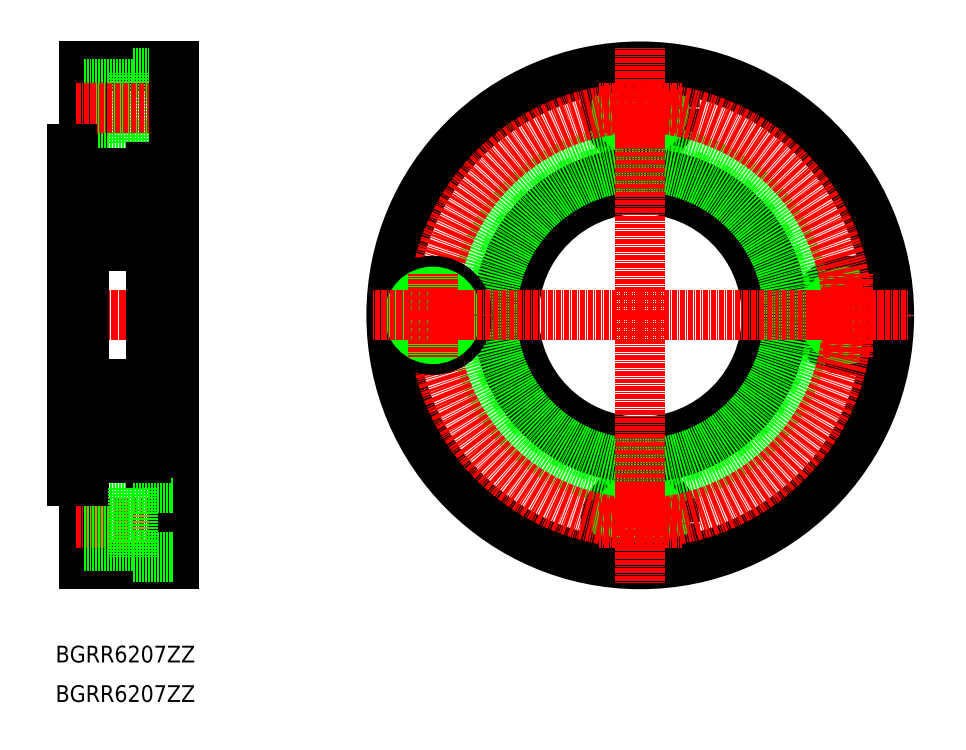
<metadata>
{"format":"dxf","ext":"dxf","renderer":"ezdxf+matplotlib","layout":"modelspace","background":"white","min_lineweight":24,"dpi":150}
</metadata>
<code>
0
SECTION
2
ENTITIES
0
LINE
8
0
10
-100.6
20
24.78
30
0
11
-88.11
21
24.78
31
0
0
LINE
8
0
10
-103.6
20
19.53
30
0
11
-100.6
21
19.53
31
0
0
LINE
8
0
10
-100.6
20
19.53
30
0
11
-100.6
21
40.53
31
0
0
LINE
8
0
10
-100.6
20
40.53
30
0
11
-77.61
21
40.53
31
0
0
LINE
8
0
10
-100.6
20
24.03
30
0
11
-88.11
21
24.03
31
0
0
LINE
8
0
10
-100.6
20
35.28
30
0
11
-88.11
21
35.28
31
0
0
LINE
8
0
10
-100.6
20
13.53
30
0
11
-83.61
21
13.53
31
0
0
LINE
8
0
10
-103.6
20
9.532
30
0
11
-100.6
21
9.532
31
0
0
CIRCLE
8
0
10
40.31
20
-74.97
30
0
40
8.75
0
CIRCLE
8
0
10
92.81
20
-22.47
30
0
40
8.75
0
CIRCLE
8
0
10
92.81
20
-22.47
30
0
40
5.25
0
CIRCLE
8
0
10
92.81
20
-22.47
30
0
40
6
0
CIRCLE
8
0
10
40.31
20
-74.97
30
0
40
5.25
0
CIRCLE
8
0
10
40.31
20
-74.97
30
0
40
6
0
CIRCLE
8
0
10
40.31
20
30.03
30
0
40
8.75
0
CIRCLE
8
0
10
40.31
20
30.03
30
0
40
5.25
0
CIRCLE
8
0
10
40.31
20
30.03
30
0
40
6
0
LINE
8
0
10
-83.61
20
-59.97
30
0
11
-80.91
21
-59.97
31
0
0
LINE
8
0
10
-80.91
20
-58.47
30
0
11
-77.61
21
-58.47
31
0
0
LINE
8
0
10
-100.6
20
-85.47
30
0
11
-77.61
21
-85.47
31
0
0
LINE
8
0
10
-100.6
20
-64.47
30
0
11
-100.6
21
-85.47
31
0
0
LINE
8
0
10
-100.6
20
-69.72
30
0
11
-88.11
21
-69.72
31
0
0
LINE
8
CENTER
10
-102.6
20
-74.97
30
0
11
-75.61
21
-74.97
31
0
0
LINE
8
0
10
-100.6
20
-80.97
30
0
11
-88.11
21
-80.97
31
0
0
LINE
8
0
10
-100.6
20
-80.22
30
0
11
-88.11
21
-80.22
31
0
0
LINE
8
0
10
-100.6
20
-68.97
30
0
11
-88.11
21
-68.97
31
0
0
LINE
8
CENTER
10
-105.6
20
-22.47
30
0
11
-75.61
21
-22.47
31
0
0
LINE
8
0
10
-100.6
20
-64.47
30
0
11
-103.6
21
-64.47
31
0
0
LINE
8
0
10
-83.61
20
-58.47
30
0
11
-100.6
21
-58.47
31
0
0
LINE
8
0
10
-103.6
20
-54.47
30
0
11
-100.6
21
-54.47
31
0
0
LINE
8
0
10
-88.11
20
21.28
30
0
11
-77.61
21
21.28
31
0
0
LINE
8
0
10
-88.11
20
21.28
30
0
11
-88.11
21
38.78
31
0
0
LINE
8
0
10
-88.11
20
38.78
30
0
11
-77.61
21
38.78
31
0
0
LINE
8
0
10
-80.91
20
13.53
30
0
11
-77.61
21
13.53
31
0
0
LINE
8
0
10
-83.61
20
15.03
30
0
11
-80.91
21
15.03
31
0
0
LINE
8
0
10
-100.6
20
36.03
30
0
11
-88.11
21
36.03
31
0
0
LINE
8
CENTER
10
-102.6
20
30.03
30
0
11
-75.61
21
30.03
31
0
0
CIRCLE
8
0
10
40.31
20
-22.47
30
0
40
63
0
CIRCLE
8
0
10
40.31
20
-22.47
30
0
40
42
0
CIRCLE
8
CENTER
10
40.31
20
-22.47
30
0
40
52.5
0
LINE
8
0
10
-77.61
20
40.53
30
0
11
-77.61
21
-85.47
31
0
0
LINE
8
0
10
-80.91
20
15.03
30
0
11
-80.91
21
-59.97
31
0
0
LINE
8
0
10
-83.61
20
15.03
30
0
11
-83.61
21
-59.97
31
0
0
LINE
8
0
10
-103.6
20
-64.47
30
0
11
-103.6
21
19.53
31
0
0
LINE
8
0
10
-100.6
20
-58.47
30
0
11
-100.6
21
13.53
31
0
0
CIRCLE
8
0
10
40.31
20
-22.47
30
0
40
32
0
CIRCLE
8
0
10
40.31
20
-22.47
30
0
40
36
0
CIRCLE
8
0
10
40.31
20
-22.47
30
0
40
37.5
0
LINE
8
0
10
-88.11
20
-83.72
30
0
11
-77.61
21
-83.72
31
0
0
LINE
8
0
10
-88.11
20
-66.22
30
0
11
-88.11
21
-83.72
31
0
0
LINE
8
0
10
-88.11
20
-66.22
30
0
11
-77.61
21
-66.22
31
0
0
CIRCLE
8
0
10
-12.19
20
-22.47
30
0
40
8.75
0
CIRCLE
8
0
10
-12.19
20
-22.47
30
0
40
5.25
0
CIRCLE
8
0
10
-12.19
20
-22.47
30
0
40
6
0
LINE
8
CENTER
10
40.31
20
-22.47
30
0
11
-27.69
21
-22.47
31
0
0
LINE
8
CENTER
10
40.31
20
-22.47
30
0
11
40.31
21
-90.47
31
0
0
LINE
8
CENTER
10
40.31
20
-22.47
30
0
11
108.3
21
-22.47
31
0
0
LINE
8
CENTER
10
40.31
20
-22.47
30
0
11
40.31
21
45.53
31
0
0
LINE
8
CENTER
10
-12.19
20
-22.47
30
0
11
-12.19
21
-32.97
31
0
0
LINE
8
CENTER
10
-12.19
20
-22.47
30
0
11
-1.688
21
-22.47
31
0
0
LINE
8
CENTER
10
-12.19
20
-22.47
30
0
11
-12.19
21
-11.97
31
0
0
LINE
8
CENTER
10
-12.19
20
-22.47
30
0
11
-22.69
21
-22.47
31
0
0
LINE
8
CENTER
10
40.31
20
30.03
30
0
11
29.81
21
30.03
31
0
0
LINE
8
CENTER
10
40.31
20
30.03
30
0
11
40.31
21
19.53
31
0
0
LINE
8
CENTER
10
40.31
20
30.03
30
0
11
50.81
21
30.03
31
0
0
LINE
8
CENTER
10
40.31
20
30.03
30
0
11
40.31
21
40.53
31
0
0
LINE
8
CENTER
10
40.31
20
-74.97
30
0
11
50.81
21
-74.97
31
0
0
LINE
8
CENTER
10
40.31
20
-74.97
30
0
11
40.31
21
-64.47
31
0
0
LINE
8
CENTER
10
40.31
20
-74.97
30
0
11
29.81
21
-74.97
31
0
0
LINE
8
CENTER
10
40.31
20
-74.97
30
0
11
40.31
21
-85.47
31
0
0
LINE
8
CENTER
10
92.81
20
-22.47
30
0
11
92.81
21
-11.97
31
0
0
LINE
8
CENTER
10
92.81
20
-22.47
30
0
11
82.31
21
-22.47
31
0
0
LINE
8
CENTER
10
92.81
20
-22.47
30
0
11
92.81
21
-32.97
31
0
0
LINE
8
CENTER
10
92.81
20
-22.47
30
0
11
103.3
21
-22.47
31
0
0
LINE
8
CENTER
10
-103.2
20
-22.47
30
0
11
-81.06
21
-22.47
31
0
0
LINE
8
0
10
-83.61
20
8.857
30
0
11
-83.61
21
12.43
31
0
0
LINE
8
0
10
-84.71
20
13.53
30
0
11
-99.51
21
13.53
31
0
0
LINE
8
0
10
-100.6
20
12.43
30
0
11
-100.6
21
8.857
31
0
0
LINE
8
0
10
-99.82
20
7.732
30
0
11
-95.19
21
7.732
31
0
0
ARC
8
0
10
-99.51
20
12.43
30
0
40
1.1
50
90
51
180
0
ARC
8
0
10
-84.71
20
12.43
30
0
40
1.1
50
0
51
90
0
ARC
8
0
10
-92.11
20
4.282
30
0
40
4.625
50
48.24
51
131.8
0
LINE
8
0
10
-89.03
20
7.732
30
0
11
-84.39
21
7.732
31
0
0
LINE
8
0
10
-84.39
20
7.732
30
0
11
-84.39
21
8.857
31
0
0
LINE
8
0
10
-84.39
20
8.857
30
0
11
-83.61
21
8.857
31
0
0
LINE
8
0
10
-83.61
20
-3.868
30
0
11
-83.61
21
-0.06807
31
0
0
LINE
8
0
10
-84.39
20
1.032
30
0
11
-88.82
21
1.032
31
0
0
LINE
8
0
10
-100.6
20
-0.06807
30
0
11
-100.6
21
-3.868
31
0
0
LINE
8
0
10
-99.51
20
-4.968
30
0
11
-84.71
21
-4.968
31
0
0
ARC
8
0
10
-99.51
20
-3.868
30
0
40
1.1
50
180
51
270
0
ARC
8
0
10
-84.71
20
-3.868
30
0
40
1.1
50
270
51
0
0
ARC
8
0
10
-92.11
20
4.282
30
0
40
4.625
50
224.6
51
315.4
0
LINE
8
0
10
-95.4
20
1.032
30
0
11
-99.82
21
1.032
31
0
0
LINE
8
0
10
-99.82
20
1.032
30
0
11
-99.82
21
-0.06807
31
0
0
LINE
8
0
10
-84.39
20
-0.06807
30
0
11
-84.39
21
1.032
31
0
0
LINE
8
0
10
-84.39
20
-0.06807
30
0
11
-83.61
21
-0.06807
31
0
0
LINE
8
0
10
-99.82
20
1.032
30
0
11
-99.82
21
7.732
31
0
0
LINE
8
0
10
-99.82
20
8.857
30
0
11
-100.6
21
8.857
31
0
0
LINE
8
0
10
-100.6
20
8.857
30
0
11
-100.6
21
-0.06807
31
0
0
LINE
8
0
10
-100.6
20
-0.06807
30
0
11
-99.82
21
-0.06807
31
0
0
LINE
8
0
10
-100.4
20
-0.06807
30
0
11
-100.4
21
8.857
31
0
0
LINE
8
0
10
-84.39
20
7.732
30
0
11
-84.39
21
1.032
31
0
0
LINE
8
0
10
-83.8
20
8.857
30
0
11
-83.8
21
-0.06807
31
0
0
LINE
8
0
10
-83.61
20
8.857
30
0
11
-83.61
21
-0.06807
31
0
0
ARC
8
0
10
-92.11
20
4.282
30
0
40
4.625
50
131.8
51
224.6
0
ARC
8
0
10
-92.11
20
4.282
30
0
40
4.625
50
315.4
51
48.24
0
LINE
8
0
10
-100.4
20
8.857
30
0
11
-99.82
21
-0.06807
31
0
0
LINE
8
0
10
-99.82
20
8.857
30
0
11
-100.4
21
-0.06807
31
0
0
LINE
8
0
10
-84.39
20
8.857
30
0
11
-83.8
21
-0.06807
31
0
0
LINE
8
0
10
-83.8
20
8.857
30
0
11
-84.39
21
-0.06807
31
0
0
LINE
8
0
10
-100.6
20
-3.868
30
0
11
-100.6
21
-22.47
31
0
0
LINE
8
0
10
-83.61
20
-3.868
30
0
11
-83.61
21
-22.47
31
0
0
LINE
8
0
10
-99.82
20
8.857
30
0
11
-99.82
21
7.732
31
0
0
LINE
8
0
10
-83.61
20
-53.79
30
0
11
-83.61
21
-57.37
31
0
0
LINE
8
0
10
-84.71
20
-58.47
30
0
11
-99.51
21
-58.47
31
0
0
LINE
8
0
10
-100.6
20
-57.37
30
0
11
-100.6
21
-53.79
31
0
0
LINE
8
0
10
-99.82
20
-52.67
30
0
11
-95.19
21
-52.67
31
0
0
ARC
8
0
10
-99.51
20
-57.37
30
0
40
1.1
50
180
51
270
0
ARC
8
0
10
-84.71
20
-57.37
30
0
40
1.1
50
270
51
0
0
ARC
8
0
10
-92.11
20
-49.22
30
0
40
4.625
50
228.2
51
311.8
0
LINE
8
0
10
-89.03
20
-52.67
30
0
11
-84.39
21
-52.67
31
0
0
LINE
8
0
10
-84.39
20
-52.67
30
0
11
-84.39
21
-53.79
31
0
0
LINE
8
0
10
-84.39
20
-53.79
30
0
11
-83.61
21
-53.79
31
0
0
LINE
8
0
10
-83.61
20
-41.07
30
0
11
-83.61
21
-44.87
31
0
0
LINE
8
0
10
-84.39
20
-45.97
30
0
11
-88.82
21
-45.97
31
0
0
LINE
8
0
10
-100.6
20
-44.87
30
0
11
-100.6
21
-41.07
31
0
0
LINE
8
0
10
-99.51
20
-39.97
30
0
11
-84.71
21
-39.97
31
0
0
ARC
8
0
10
-99.51
20
-41.07
30
0
40
1.1
50
90
51
180
0
ARC
8
0
10
-84.71
20
-41.07
30
0
40
1.1
50
0
51
90
0
ARC
8
0
10
-92.11
20
-49.22
30
0
40
4.625
50
44.64
51
135.4
0
LINE
8
0
10
-95.4
20
-45.97
30
0
11
-99.82
21
-45.97
31
0
0
LINE
8
0
10
-99.82
20
-45.97
30
0
11
-99.82
21
-44.87
31
0
0
LINE
8
0
10
-84.39
20
-44.87
30
0
11
-84.39
21
-45.97
31
0
0
LINE
8
0
10
-84.39
20
-44.87
30
0
11
-83.61
21
-44.87
31
0
0
LINE
8
0
10
-99.82
20
-45.97
30
0
11
-99.82
21
-52.67
31
0
0
LINE
8
0
10
-99.82
20
-53.79
30
0
11
-100.6
21
-53.79
31
0
0
LINE
8
0
10
-100.6
20
-53.79
30
0
11
-100.6
21
-44.87
31
0
0
LINE
8
0
10
-100.6
20
-44.87
30
0
11
-99.82
21
-44.87
31
0
0
LINE
8
0
10
-100.4
20
-44.87
30
0
11
-100.4
21
-53.79
31
0
0
LINE
8
0
10
-84.39
20
-52.67
30
0
11
-84.39
21
-45.97
31
0
0
LINE
8
0
10
-83.8
20
-53.79
30
0
11
-83.8
21
-44.87
31
0
0
LINE
8
0
10
-83.61
20
-53.79
30
0
11
-83.61
21
-44.87
31
0
0
ARC
8
0
10
-92.11
20
-49.22
30
0
40
4.625
50
135.4
51
228.2
0
ARC
8
0
10
-92.11
20
-49.22
30
0
40
4.625
50
311.8
51
44.64
0
LINE
8
0
10
-100.4
20
-53.79
30
0
11
-99.82
21
-44.87
31
0
0
LINE
8
0
10
-99.82
20
-53.79
30
0
11
-100.4
21
-44.87
31
0
0
LINE
8
0
10
-84.39
20
-53.79
30
0
11
-83.8
21
-44.87
31
0
0
LINE
8
0
10
-83.8
20
-53.79
30
0
11
-84.39
21
-44.87
31
0
0
LINE
8
0
10
-100.6
20
-41.07
30
0
11
-100.6
21
-22.47
31
0
0
LINE
8
0
10
-83.61
20
-41.07
30
0
11
-83.61
21
-22.47
31
0
0
LINE
8
0
10
-99.82
20
-53.79
30
0
11
-99.82
21
-52.67
31
0
0
TEXT
8
0
10
-107.7
20
-120.3
30
0
40
4.233
1
BGRR6207ZZ
0
TEXT
8
0
10
-107.7
20
-110.3
30
0
40
4.233
1
BGRR6207ZZ
0
ENDSEC
0
EOF

</code>
